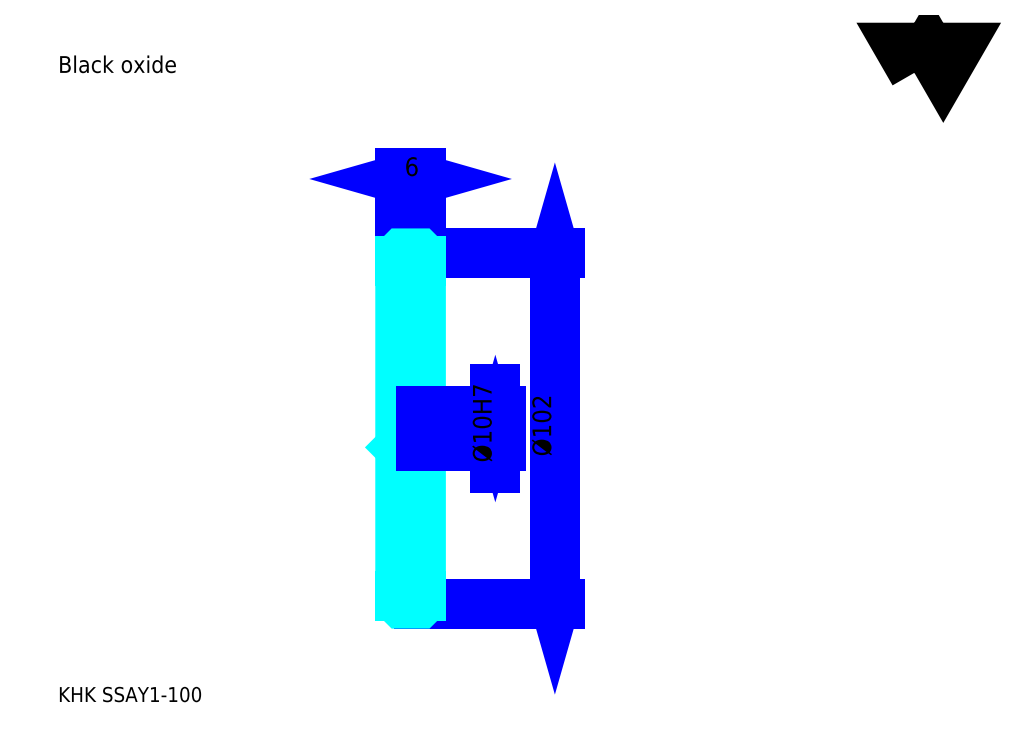
<metadata>
{"format":"dxf","ext":"dxf","renderer":"ezdxf+matplotlib","layout":"modelspace","background":"white","min_lineweight":24,"dpi":150}
</metadata>
<code>
0
SECTION
2
ENTITIES
0
TEXT
8
0
10
10.84
20
11.93
40
4.337
41
1
1
KHK SSAY1-100
7
KANJI
50
0
51
0
0
TEXT
8
0
10
10.84
20
5.421
40
4.337
41
1
1

7
KANJI
50
0
51
0
0
TEXT
8
0
10
10.84
20
195.2
40
4.879
41
1
1
Black oxide
7
KANJI
50
0
51
0
0
POLYLINE
8
0
66
     1
70
     2
0
VERTEX
8
0
10
260.2
20
195.2
0
VERTEX
8
0
10
256
20
202.5
0
VERTEX
8
0
10
272.9
20
202.5
0
VERTEX
8
0
10
268.7
20
195.2
0
VERTEX
8
0
10
264.4
20
202.5
0
VERTEX
8
0
10
260.2
20
195.2
0
SEQEND
0
LINE
8
0
10
155.5
20
142.6
11
155.5
21
40.58
0
POLYLINE
8
0
66
     1
70
     2
0
VERTEX
8
0
10
156.6
20
138.8
0
VERTEX
8
0
10
155.5
20
142.6
0
VERTEX
8
0
10
154.5
20
138.8
0
SEQEND
0
POLYLINE
8
0
66
     1
70
     2
0
VERTEX
8
0
10
154.5
20
44.37
0
VERTEX
8
0
10
155.5
20
40.58
0
VERTEX
8
0
10
156.6
20
44.37
0
SEQEND
0
LINE
8
0
10
116.5
20
142.6
11
157.2
21
142.6
0
LINE
8
0
10
116.5
20
40.58
11
157.2
21
40.58
0
TEXT
8
0
10
154.5
20
83.45
40
5.421
41
1
1
%%c102
7
KANJI
50
90
51
0
0
LINE
8
0
10
110.5
20
164.3
11
116.5
21
164.3
0
POLYLINE
8
0
66
     1
70
     2
0
VERTEX
8
0
10
114.3
20
165.3
0
VERTEX
8
0
10
110.5
20
164.3
0
VERTEX
8
0
10
114.3
20
163.2
0
SEQEND
0
POLYLINE
8
0
66
     1
70
     2
0
VERTEX
8
0
10
112.7
20
163.2
0
VERTEX
8
0
10
116.5
20
164.3
0
VERTEX
8
0
10
112.7
20
165.3
0
SEQEND
0
LINE
8
0
10
110.5
20
142.6
11
110.5
21
165.9
0
LINE
8
0
10
116.5
20
142.6
11
116.5
21
165.9
0
TEXT
8
0
10
111.8
20
165.1
40
5.421
41
1
1
6
7
KANJI
50
0
51
0
0
LINE
8
DASHDOT
10
107.3
20
141.6
11
119.8
21
141.6
0
LINE
8
DASHDOT
10
107.3
20
41.58
11
119.8
21
41.58
0
LINE
8
DASHDOT
10
107.3
20
91.58
11
119.8
21
91.58
0
LINE
8
0
10
116
20
40.58
11
116.5
21
40.58
0
LINE
8
0
10
116
20
142.6
11
116.5
21
142.6
0
LINE
8
0
10
116.5
20
142.1
11
116.5
21
142.6
0
LINE
8
0
10
110.5
20
142.1
11
110.5
21
142.6
0
LINE
8
0
10
110.5
20
140.3
11
116.5
21
140.3
0
LINE
8
0
10
110.5
20
42.83
11
116.5
21
42.83
0
LINE
8
0
10
116.5
20
97.08
11
116
21
96.58
0
LINE
8
0
10
116.5
20
86.08
11
116
21
86.58
0
LINE
8
0
10
110.5
20
86.08
11
111
21
86.58
0
POLYLINE
8
0
66
     1
70
     2
0
VERTEX
8
0
10
110.5
20
86.08
0
VERTEX
8
0
10
110.5
20
41.08
0
VERTEX
8
0
10
111
20
40.58
0
VERTEX
8
0
10
116
20
40.58
0
VERTEX
8
0
10
116.5
20
41.08
0
VERTEX
8
0
10
116.5
20
142.1
0
VERTEX
8
0
10
116
20
142.6
0
VERTEX
8
0
10
111
20
142.6
0
VERTEX
8
0
10
110.5
20
142.1
0
VERTEX
8
0
10
110.5
20
86.08
0
SEQEND
0
POLYLINE
8
0
66
     1
70
     2
0
VERTEX
8
0
10
110.5
20
97.08
0
VERTEX
8
0
10
111
20
96.58
0
VERTEX
8
0
10
111
20
86.58
0
VERTEX
8
0
10
116
20
86.58
0
VERTEX
8
0
10
116
20
96.58
0
VERTEX
8
0
10
111
20
96.58
0
SEQEND
0
LINE
8
0
10
138.2
20
80.07
11
138.2
21
103.1
0
POLYLINE
8
0
66
     1
70
     2
0
VERTEX
8
0
10
137.1
20
100.4
0
VERTEX
8
0
10
138.2
20
96.58
0
VERTEX
8
0
10
139.3
20
100.4
0
SEQEND
0
POLYLINE
8
0
66
     1
70
     2
0
VERTEX
8
0
10
139.3
20
82.78
0
VERTEX
8
0
10
138.2
20
86.58
0
VERTEX
8
0
10
137.1
20
82.78
0
SEQEND
0
LINE
8
0
10
116.5
20
96.58
11
139.8
21
96.58
0
LINE
8
0
10
116.5
20
86.58
11
139.8
21
86.58
0
TEXT
8
0
10
137.1
20
81.68
40
5.421
41
1
1
%%c10H7
7
KANJI
50
90
51
0
0
ENDSEC
0
EOF

</code>
